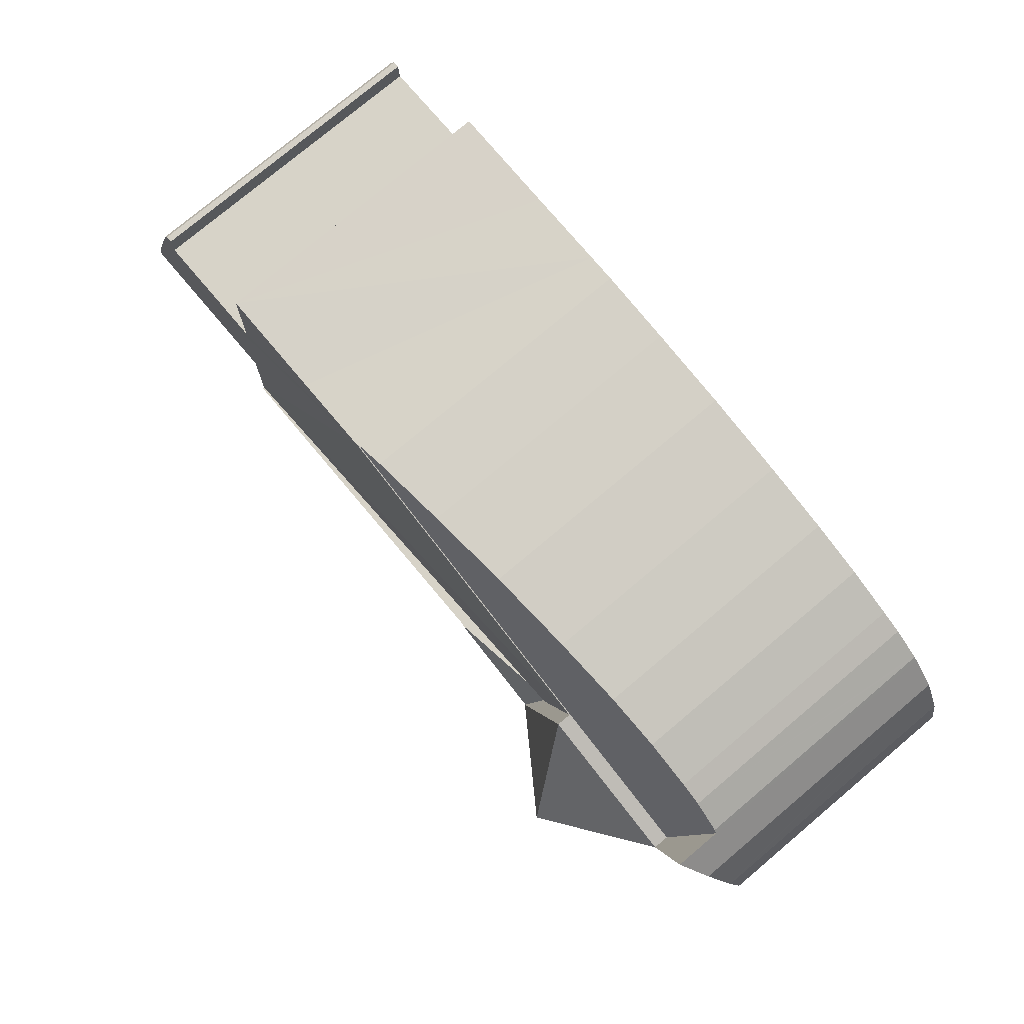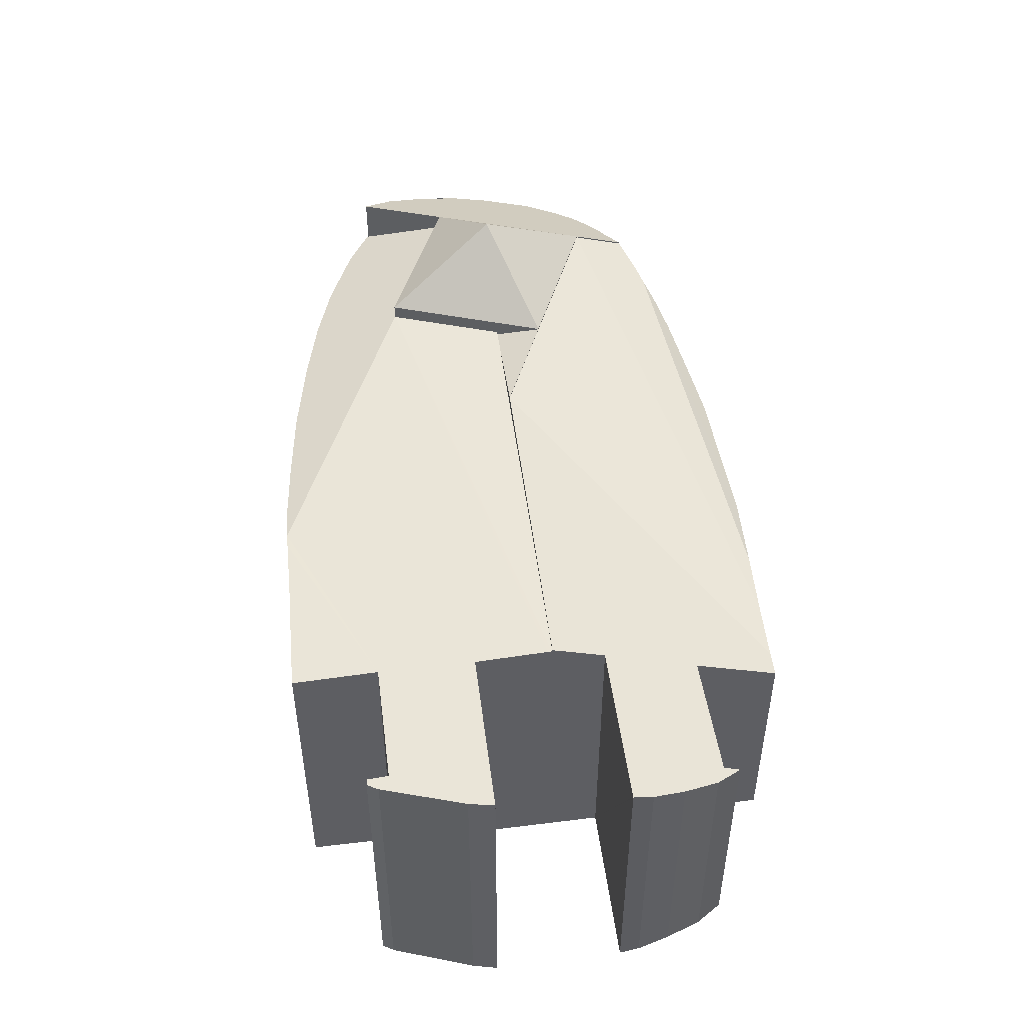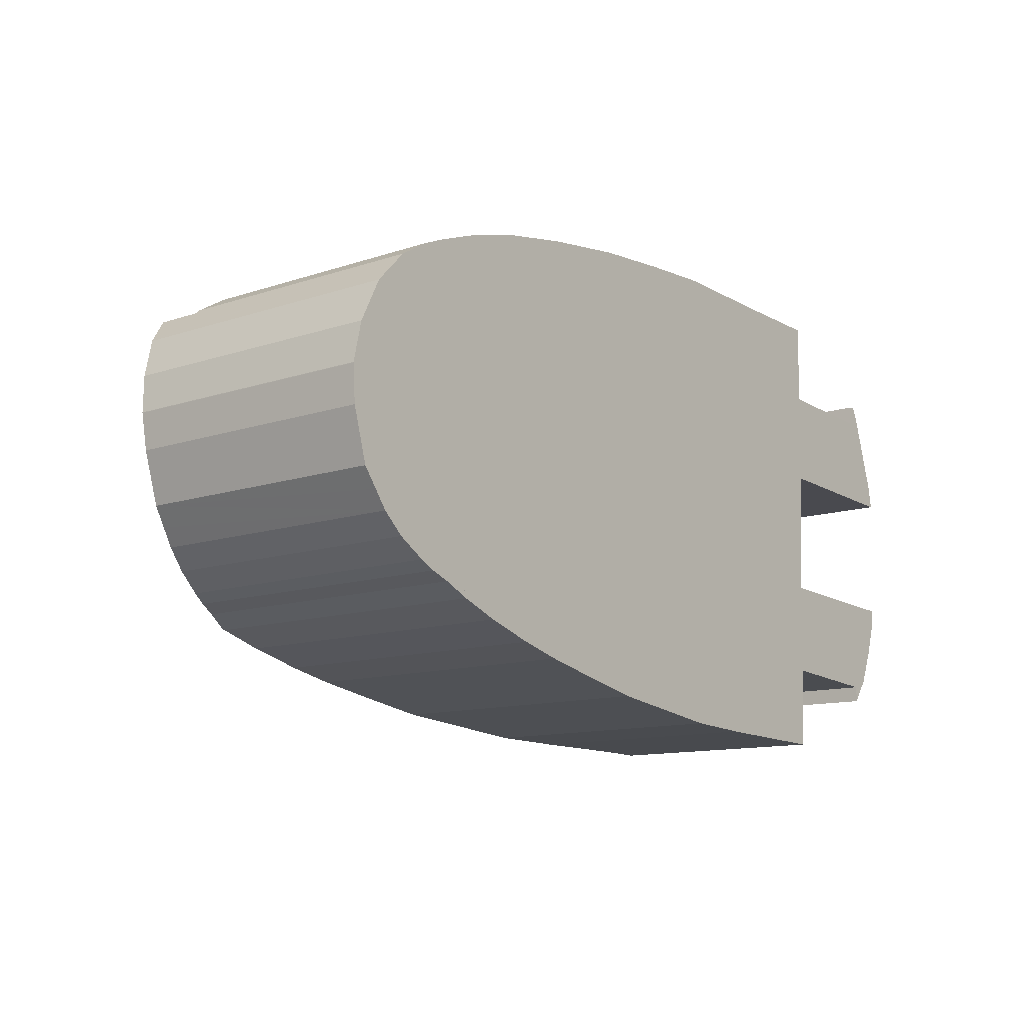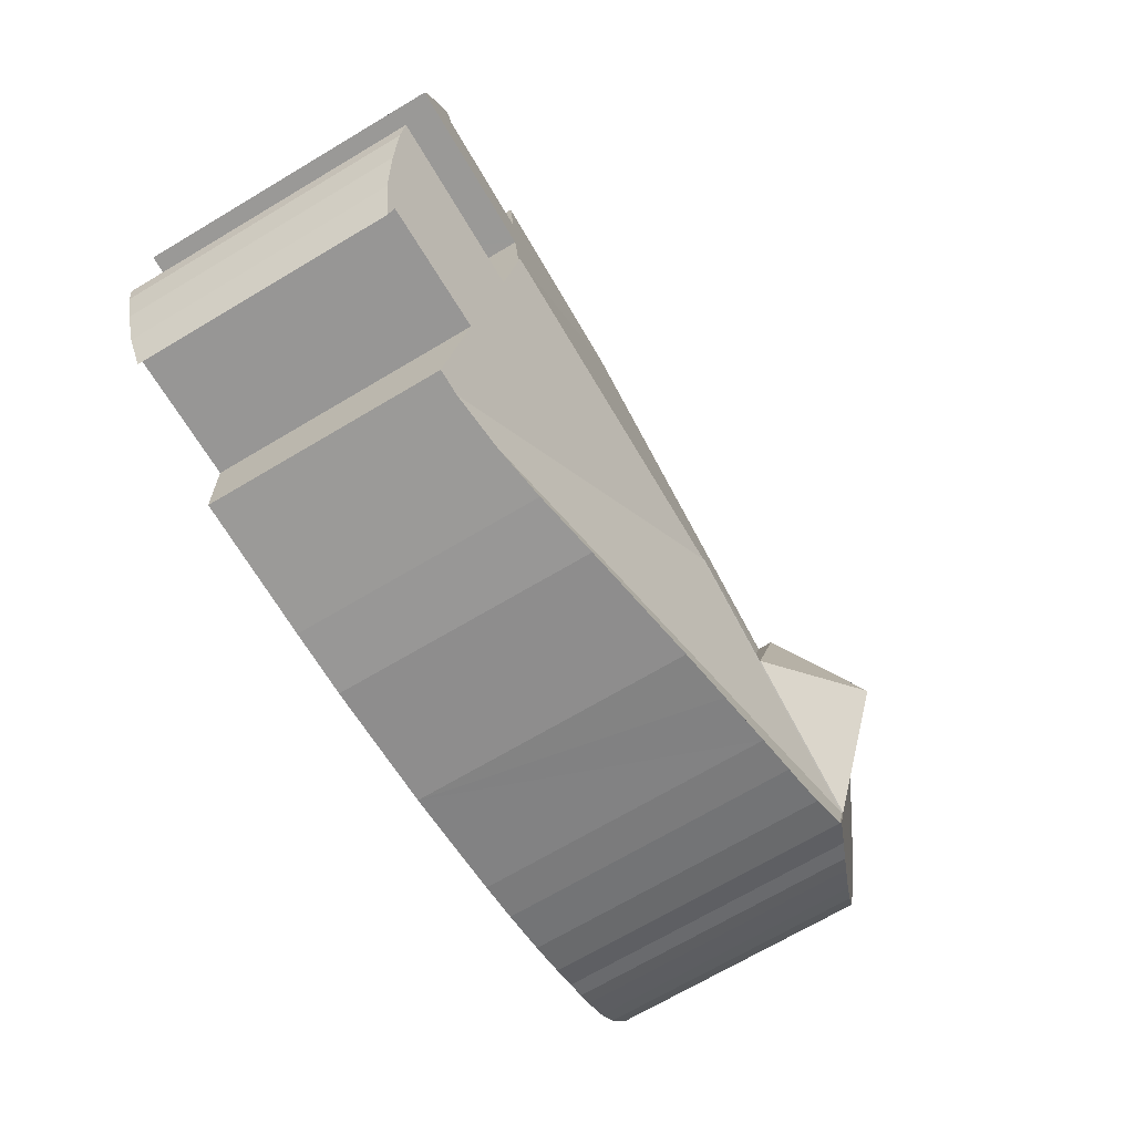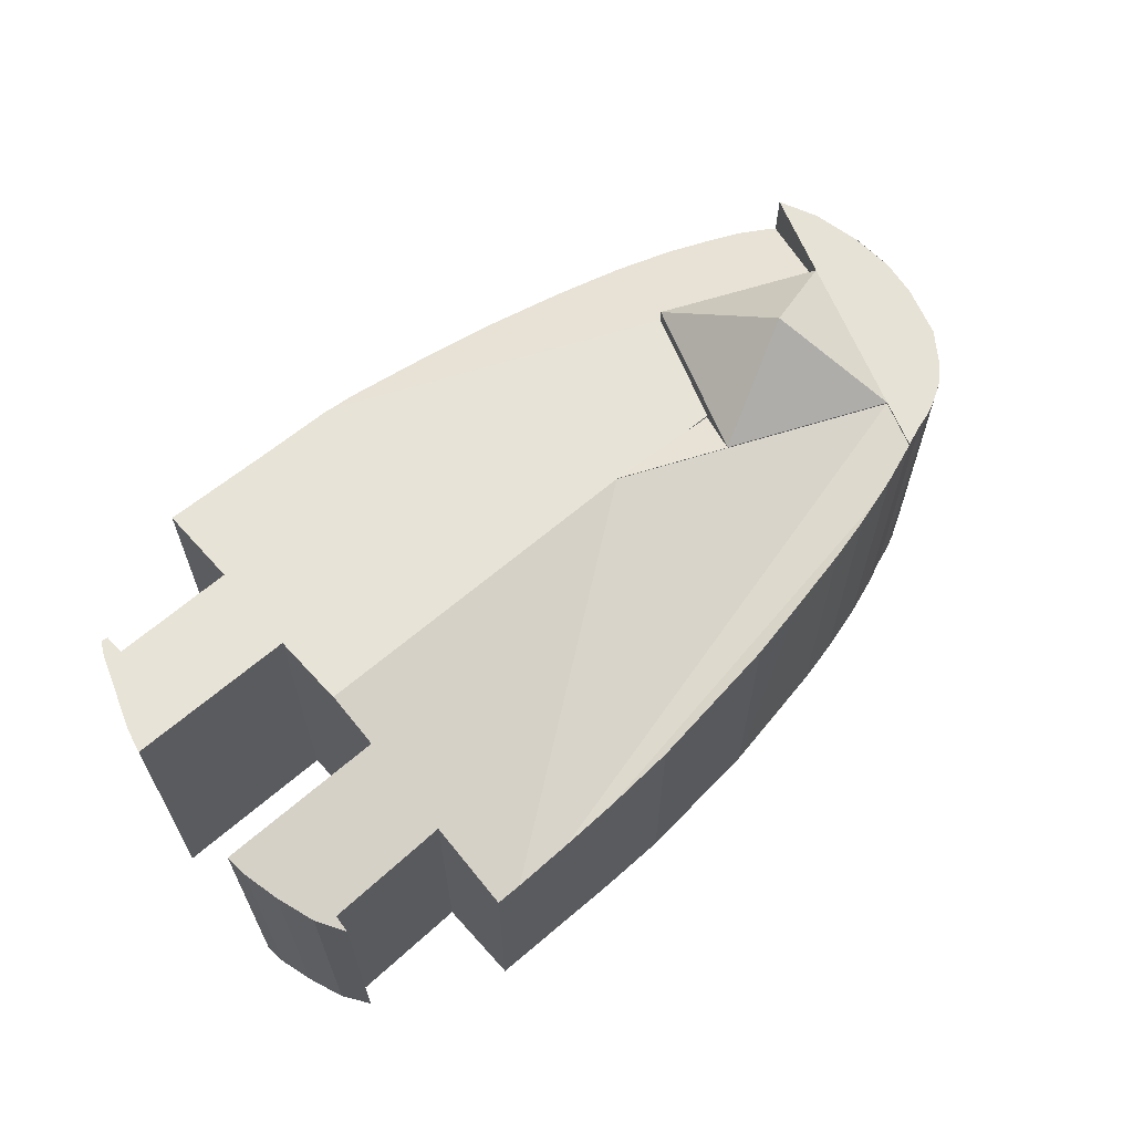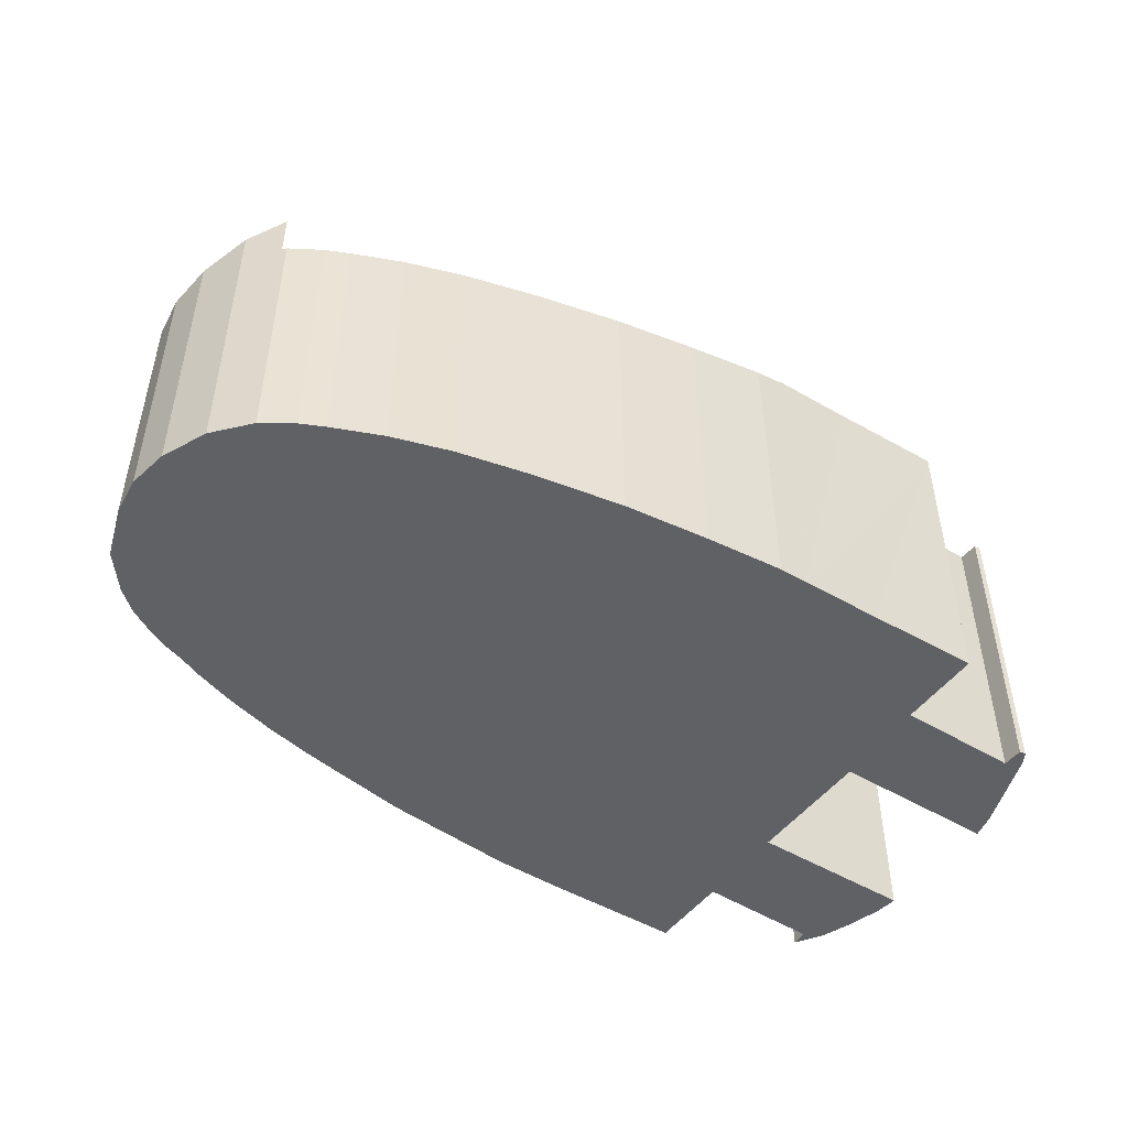
<metadata>
{"format":"obj","ext":"obj","renderer":"f3d","projection":"perspective","resolution":1024,"background":"white","views":[{"elev":77.6,"azim":-130.0,"up":"+Z"},{"elev":48.5,"azim":84.9,"up":"+Y"},{"elev":-11.9,"azim":-51.4,"up":"+Z"},{"elev":-70.6,"azim":120.6,"up":"+Z"},{"elev":63.9,"azim":140.9,"up":"+Y"},{"elev":-48.1,"azim":-31.9,"up":"+Y"}]}
</metadata>
<code>
v  31.11 12.91 -14.05
v  7.08 16.25 -7.085
v  34.08 12.46 -14.14
v  11.07 15.81 -10.73
v  9.879 15.98 -10.37
v  7.888 16.25 -9.611
v  34.89 12.39 -14.16
v  20.69 16.25 -1.713
v  37.05 12.19 -14.22
v  15.18 16.25 -3.889
v  47.21 14.95 -6.394
v  47.34 15.3 -5.345
v  47.38 15.3 -5.346
v  38.91 15.32 -5.029
v  46.67 14.38 -8.055
v  38.73 15.32 -5.022
v  44.95 13.31 -11.16
v  44.94 13.6 -10.32
v  45.9 13.76 -9.874
v  38.87 16.25 -2.284
v  46.51 14.25 -8.434
v  46.11 13.93 -9.369
v  38.68 13.66 -9.94
v  38.58 13.66 -9.934
v  38.37 12.19 -14.26
v  27.61 13.56 -13.88
v  24.36 14.08 -13.46
v  20.82 14.64 -13.02
v  17.76 15.04 -12.39
v  14.64 15.44 -11.72
v  12.41 15.69 -11.15
v  12.41 6.827e-16 -11.15
v  9.879 6.347e-16 -10.37
v  11.07 6.573e-16 -10.73
v  7.888 5.885e-16 -9.611
v  7.871 5.881e-16 -9.604
v  7.871 16.25 -9.604
v  44.94 6.317e-16 -10.32
v  38.58 6.083e-16 -9.934
v  38.68 6.086e-16 -9.94
v  14.64 7.179e-16 -11.72
v  38.37 8.732e-16 -14.26
v  31.11 8.606e-16 -14.05
v  37.05 8.71e-16 -14.22
v  34.89 8.672e-16 -14.16
v  34.08 8.658e-16 -14.14
v  27.61 8.498e-16 -13.88
v  20.82 7.97e-16 -13.02
v  24.36 8.244e-16 -13.46
v  17.76 7.589e-16 -12.39
v  7.08 4.338e-16 -7.085
v  44.95 6.836e-16 -11.16
v  20.69 1.049e-16 -1.713
v  15.18 2.381e-16 -3.889
v  38.87 1.399e-16 -2.284
v  38.73 3.075e-16 -5.022
v  38.91 3.079e-16 -5.029
v  47.34 3.273e-16 -5.345
v  47.38 3.273e-16 -5.346
v  47.21 3.915e-16 -6.394
v  46.67 4.932e-16 -8.055
v  46.51 5.164e-16 -8.434
v  46.11 5.737e-16 -9.369
v  45.9 6.046e-16 -9.874
v  3.031 13.86 5.799
v  12.55 15.51 4.473
v  4.452 15.51 1.277
v  3.205 13.83 5.98
v  3.293 13.82 6.033
v  3.57 13.8 6.201
v  4.765 13.72 6.927
v  5.95 13.71 7.437
v  8.47 13.72 8.389
v  11.41 13.83 9.197
v  29.37 15.51 11.11
v  15.09 14.07 9.905
v  19.6 14.44 10.55
v  23.93 14.88 10.91
v  27.89 15.31 11.14
v  23.93 -6.68e-16 10.91
v  19.6 -6.459e-16 10.55
v  27.89 -6.823e-16 11.14
v  29.37 -6.804e-16 11.11
v  15.09 -6.065e-16 9.905
v  8.47 -5.137e-16 8.389
v  11.41 -5.632e-16 9.197
v  12.55 -2.739e-16 4.473
v  4.452 -7.819e-17 1.277
v  3.031 -3.551e-16 5.799
v  3.205 -3.662e-16 5.98
v  3.293 -3.694e-16 6.033
v  4.765 -4.242e-16 6.927
v  3.57 -3.797e-16 6.201
v  5.95 -4.554e-16 7.437
v  29.37 15.56 11.11
v  39.07 15.99 1.681
v  38.88 16.15 -2.05
v  39.23 15.99 1.675
v  47.7 16.02 1.361
v  39.11 15.78 6.611
v  39.46 15.78 6.597
v  45.42 15.8 6.355
v  47.46 15.96 2.655
v  46.74 15.87 4.933
v  46.13 15.78 6.884
v  45.5 15.76 7.423
v  45.93 15.77 7.256
v  45.82 15.76 7.449
v  12.55 15.56 4.473
v  38.87 16.16 -2.246
v  38.87 16.16 -2.284
v  20.69 15.71 -1.713
v  15.86 15.6 -1.561
v  14.43 15.56 -1.516
v  30.09 15.57 11.1
v  33.55 15.58 11.03
v  39.29 15.59 10.97
v  45.42 -3.891e-16 6.355
v  45.5 -4.545e-16 7.423
v  14.43 9.283e-17 -1.516
v  45.82 -4.561e-16 7.449
v  33.55 -6.751e-16 11.03
v  39.29 -6.72e-16 10.97
v  30.09 -6.795e-16 11.1
v  39.46 -4.039e-16 6.597
v  39.11 -4.048e-16 6.611
v  46.13 -4.215e-16 6.884
v  45.93 -4.443e-16 7.256
v  47.46 -1.626e-16 2.655
v  46.74 -3.021e-16 4.933
v  47.7 -8.334e-17 1.361
v  39.07 -1.029e-16 1.681
v  38.87 1.375e-16 -2.246
v  38.88 1.255e-16 -2.05
v  39.23 -1.026e-16 1.675
v  15.86 9.558e-17 -1.561
v  9.816 20.02 -1.306
v  4.452 16.32 1.277
v  12.55 16.32 4.473
v  7.08 16.32 -7.085
v  14.43 16.32 -1.516
v  15.18 16.32 -3.889
v  6.518 15.79 -8.991
v  7.871 16.32 -9.604
v  5.534 15.39 -8.621
v  4.947 15.16 -8.333
v  4.725 15.08 -8.224
v  3.315 14.55 -7.362
v  3.006 14.45 -7.077
v  2.693 14.35 -6.79
v  2.226 14.2 -6.36
v  1.578 14.03 -5.484
v  1.006 13.88 -4.71
v  0.876 13.84 -4.534
v  0.706 13.85 -3.938
v  0.257 13.87 -2.362
v  0.124 13.88 -1.894
v  0.01 14.08 -0.161
v  0 14.1 8.631e-16
v  0.508 14.64 2.15
v  3.031 16.32 5.799
v  0.98 14.99 3.085
v  1.594 15.45 4.3
v  2.498 16 5.243
v  1.66 15.49 4.369
v  0.001 14.1 0.028
v  0.47 -1.271e-16 2.076
v  0.47 14.61 2.076
v  0.001 -1.715e-18 0.028
v  0 0 0
v  0.876 2.776e-16 -4.534
v  0.124 1.16e-16 -1.894
v  0.706 2.411e-16 -3.938
v  0.257 1.446e-16 -2.362
v  0.01 9.858e-18 -0.161
v  1.594 -2.633e-16 4.3
v  0.508 -1.317e-16 2.15
v  0.98 -1.889e-16 3.085
v  1.66 -2.675e-16 4.369
v  2.498 -3.21e-16 5.243
v  6.518 5.505e-16 -8.991
v  5.534 5.279e-16 -8.621
v  4.725 5.036e-16 -8.224
v  4.947 5.102e-16 -8.333
v  3.315 4.508e-16 -7.362
v  2.693 4.158e-16 -6.79
v  2.226 3.894e-16 -6.36
v  3.006 4.333e-16 -7.077
v  1.578 3.358e-16 -5.484
v  1.006 2.884e-16 -4.71
v  15.18 16.29 -3.889
v  20.69 16.29 -1.713
v  14.43 15.39 -1.516
g defaultobject
f 1 2 3
f 2 1 4
f 2 4 5
f 2 5 6
f 7 8 9
f 8 7 3
f 8 3 10
f 10 3 2
f 11 12 13
f 12 11 14
f 14 11 15
f 14 15 16
f 17 18 19
f 16 8 20
f 8 16 15
f 8 15 21
f 8 21 22
f 8 22 19
f 8 19 18
f 8 18 23
f 8 23 24
f 8 24 9
f 9 24 25
f 26 4 1
f 4 26 27
f 4 27 28
f 4 28 29
f 4 29 30
f 4 30 31
f 32 4 31
f 4 33 5
f 33 4 32
f 33 32 34
f 5 35 6
f 35 5 33
f 6 36 37
f 36 6 35
f 38 23 18
f 23 38 24
f 24 38 39
f 39 38 40
f 30 32 31
f 32 30 41
f 42 9 25
f 9 42 7
f 7 42 3
f 3 42 1
f 1 42 43
f 43 42 44
f 43 44 45
f 43 45 46
f 1 47 26
f 47 1 43
f 47 27 26
f 27 47 28
f 28 47 48
f 48 47 49
f 48 29 28
f 29 48 30
f 30 48 41
f 41 48 50
f 36 2 37
f 2 36 51
f 17 38 18
f 38 17 52
f 51 10 2
f 10 51 8
f 8 51 53
f 53 51 54
f 53 20 8
f 20 53 55
f 56 14 16
f 14 56 12
f 12 56 13
f 13 56 57
f 13 57 58
f 13 58 59
f 55 16 20
f 16 55 56
f 59 11 13
f 11 59 60
f 60 15 11
f 15 60 61
f 39 25 24
f 25 39 42
f 61 21 15
f 21 61 22
f 22 61 19
f 19 61 62
f 19 62 63
f 19 63 64
f 64 17 19
f 17 64 52
f 64 38 52
f 43 49 47
f 49 43 46
f 49 46 45
f 49 45 48
f 48 45 44
f 48 44 42
f 48 42 39
f 48 39 50
f 50 39 41
f 41 39 32
f 32 39 34
f 34 39 33
f 33 39 35
f 35 39 36
f 36 39 51
f 51 39 40
f 51 40 38
f 51 38 64
f 51 64 63
f 51 63 54
f 54 63 62
f 54 62 61
f 54 61 60
f 54 60 56
f 56 60 57
f 57 60 58
f 58 60 59
f 56 53 54
f 53 56 55
f 65 66 67
f 66 65 68
f 66 68 69
f 66 69 70
f 66 70 71
f 66 71 72
f 66 72 73
f 66 73 74
f 66 74 75
f 75 74 76
f 75 76 77
f 75 77 78
f 75 78 79
f 77 80 78
f 80 77 81
f 78 82 79
f 82 78 80
f 79 83 75
f 83 79 82
f 76 81 77
f 81 76 84
f 85 73 72
f 73 86 74
f 86 73 85
f 74 84 76
f 84 74 86
f 83 66 75
f 66 83 87
f 66 87 67
f 67 87 88
f 88 65 67
f 65 88 89
f 89 68 65
f 68 89 90
f 90 69 68
f 69 90 70
f 70 90 71
f 71 90 91
f 71 91 92
f 92 91 93
f 92 72 71
f 72 92 94
f 85 72 94
f 88 90 89
f 90 88 91
f 91 88 87
f 91 87 93
f 93 87 92
f 92 87 94
f 94 87 85
f 85 87 86
f 86 87 83
f 86 83 84
f 84 83 81
f 81 83 80
f 80 83 82
f 95 96 97
f 96 95 98
f 98 95 99
f 99 95 100
f 99 100 101
f 99 101 102
f 99 102 103
f 103 102 104
f 104 102 105
f 105 102 106
f 105 106 107
f 107 106 108
f 109 97 110
f 97 109 95
f 111 109 110
f 109 111 112
f 109 112 113
f 109 113 114
f 100 95 115
f 116 100 115
f 100 116 117
f 118 106 102
f 106 118 119
f 120 109 114
f 109 120 87
f 119 108 106
f 108 119 121
f 87 95 109
f 95 87 83
f 83 115 95
f 115 83 116
f 116 83 117
f 117 83 122
f 117 122 123
f 122 83 124
f 101 118 102
f 118 101 100
f 118 100 125
f 125 100 126
f 107 127 105
f 127 107 108
f 127 108 121
f 127 121 128
f 127 104 105
f 104 127 103
f 103 127 129
f 129 127 130
f 103 131 99
f 131 103 129
f 132 97 96
f 97 132 110
f 110 132 111
f 111 132 133
f 111 133 55
f 133 132 134
f 117 126 100
f 126 117 123
f 131 98 99
f 98 131 96
f 96 131 132
f 132 131 135
f 55 112 111
f 112 55 53
f 112 53 113
f 113 53 114
f 114 53 120
f 120 53 136
f 131 126 135
f 126 131 125
f 125 131 118
f 118 131 119
f 119 131 121
f 121 131 128
f 128 131 127
f 127 131 130
f 130 131 129
f 120 83 87
f 83 120 136
f 83 136 53
f 83 53 55
f 83 55 124
f 124 55 122
f 122 55 126
f 122 126 123
f 126 55 134
f 126 134 132
f 126 132 135
f 137 138 139
f 137 140 138
f 141 137 139
f 137 141 142
f 137 142 140
f 143 140 144
f 140 143 145
f 140 145 146
f 140 146 147
f 140 147 148
f 140 148 149
f 140 149 150
f 140 150 138
f 138 150 151
f 138 151 152
f 138 152 153
f 138 153 154
f 138 154 155
f 138 155 156
f 138 156 157
f 138 157 158
f 138 158 159
f 138 159 160
f 138 160 161
f 161 160 162
f 161 162 163
f 161 163 164
f 164 163 165
f 166 167 168
f 167 166 169
f 159 169 166
f 169 159 170
f 171 155 154
f 155 171 156
f 156 171 157
f 157 171 172
f 172 171 173
f 172 173 174
f 172 158 157
f 158 172 159
f 159 172 170
f 170 172 175
f 162 176 163
f 176 162 160
f 176 160 168
f 176 168 177
f 177 168 167
f 176 177 178
f 164 89 161
f 89 164 165
f 89 165 163
f 89 163 176
f 89 176 179
f 89 179 180
f 89 138 161
f 138 89 88
f 87 141 139
f 141 87 142
f 142 87 54
f 54 87 120
f 51 144 140
f 144 51 36
f 88 139 138
f 139 88 87
f 142 51 140
f 51 142 54
f 181 145 143
f 145 181 182
f 36 143 144
f 143 36 181
f 182 146 145
f 146 182 147
f 147 182 183
f 183 182 184
f 183 148 147
f 148 183 185
f 185 149 148
f 149 185 150
f 150 185 151
f 151 185 186
f 151 186 187
f 186 185 188
f 187 152 151
f 152 187 153
f 153 187 154
f 154 187 189
f 154 189 171
f 171 189 190
f 36 51 181
f 169 177 167
f 177 169 178
f 178 169 170
f 178 170 175
f 178 175 172
f 178 172 176
f 176 172 179
f 179 172 180
f 180 172 174
f 180 174 173
f 180 173 89
f 89 173 88
f 88 173 171
f 88 171 190
f 88 190 189
f 88 189 187
f 88 187 186
f 88 186 87
f 87 186 188
f 87 188 185
f 87 185 183
f 87 183 184
f 87 184 182
f 87 182 51
f 51 182 181
f 87 51 120
f 120 51 54
f 191 113 192
f 113 191 193
f 113 53 192
f 53 113 193
f 53 193 120
f 53 120 136
f 53 191 192
f 191 53 54
f 54 193 191
f 193 54 120
f 54 136 120
f 136 54 53

</code>
